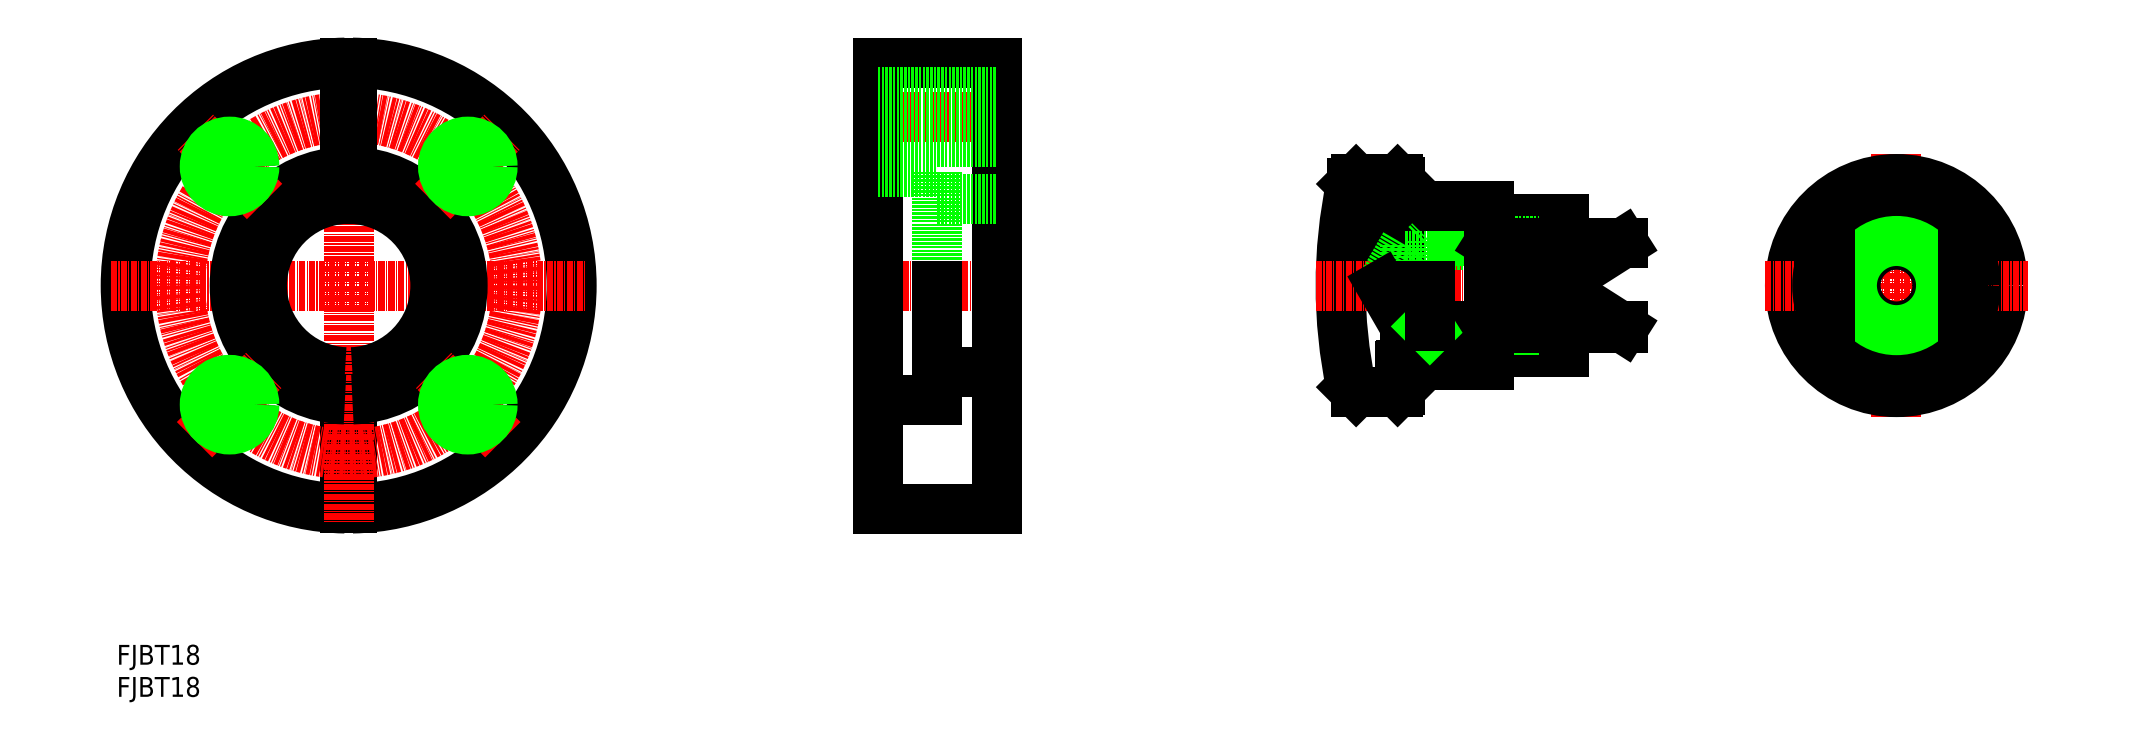
<metadata>
{"format":"dxf","ext":"dxf","renderer":"ezdxf+matplotlib","layout":"modelspace","background":"white","min_lineweight":24,"dpi":150}
</metadata>
<code>
0
SECTION
2
ENTITIES
0
TEXT
8
0
10
0
20
6.481
30
0
40
4
1
FJBT18
0
TEXT
8
0
10
0
20
0
30
0
40
4
1
FJBT18
0
LINE
8
CENTER
10
148.7
20
83
30
0
11
182.7
21
83
31
0
0
LINE
8
CENTER
10
148.7
20
117
30
0
11
182.7
21
117
31
0
0
LINE
8
0
10
165.7
20
106
30
0
11
165.7
21
83
31
0
0
LINE
8
0
10
177.7
20
128
30
0
11
177.7
21
38
31
0
0
LINE
8
0
10
153.7
20
128
30
0
11
153.7
21
38
31
0
0
LINE
8
0
10
165.7
20
83
30
0
11
165.7
21
60
31
0
0
LINE
8
0
10
153.7
20
60
30
0
11
165.7
21
60
31
0
0
LINE
8
0
10
153.7
20
38
30
0
11
177.7
21
38
31
0
0
LINE
8
0
10
165.7
20
65.5
30
0
11
177.7
21
65.5
31
0
0
LINE
8
0
10
153.7
20
83
30
0
11
153.7
21
83
31
0
0
LINE
8
0
10
165.7
20
100.5
30
0
11
177.7
21
100.5
31
0
0
LINE
8
0
10
153.7
20
106
30
0
11
165.7
21
106
31
0
0
LINE
8
0
10
153.7
20
128
30
0
11
177.7
21
128
31
0
0
LINE
8
0
10
153.7
20
105.5
30
0
11
153.7
21
105.5
31
0
0
LINE
8
CENTER
10
359.2
20
109.5
30
0
11
359.2
21
56.5
31
0
0
CIRCLE
8
0
10
359.2
20
83
30
0
40
21.5
0
LINE
8
0
10
249.4
20
83
30
0
11
249.4
21
103.7
31
0
0
LINE
8
0
10
259
20
104
30
0
11
259
21
83
31
0
0
ARC
8
0
10
347
20
83
30
0
40
100
50
168.2
51
191.8
0
LINE
8
CENTER
10
332.7
20
83
30
0
11
385.7
21
83
31
0
0
LINE
8
CENTER
10
242
20
83
30
0
11
297
21
83
31
0
0
LINE
8
0
10
277
20
96.5
30
0
11
292
21
96.5
31
0
0
LINE
8
0
10
277
20
69.5
30
0
11
292
21
69.5
31
0
0
LINE
8
0
10
265
20
74
30
0
11
292
21
74
31
0
0
LINE
8
0
10
260
20
74.75
30
0
11
304
21
74.75
31
0
0
LINE
8
0
10
260
20
91.25
30
0
11
292
21
91.25
31
0
0
LINE
8
0
10
265
20
92
30
0
11
292
21
92
31
0
0
LINE
8
0
10
277
20
69.5
30
0
11
277
21
67
31
0
0
LINE
8
0
10
259.2
20
67
30
0
11
277
21
67
31
0
0
LINE
8
0
10
250.1
20
61.5
30
0
11
258.5
21
61.5
31
0
0
LINE
8
0
10
259
20
66.8
30
0
11
259
21
62
31
0
0
LINE
8
0
10
259.2
20
99
30
0
11
277
21
99
31
0
0
LINE
8
0
10
265
20
92
30
0
11
265
21
83
31
0
0
LINE
8
0
10
260
20
91.25
30
0
11
260
21
83
31
0
0
LINE
8
0
10
255.3
20
83
30
0
11
260
21
91.25
31
0
0
LINE
8
0
10
255.3
20
83
30
0
11
260
21
74.75
31
0
0
LINE
8
0
10
260
20
83
30
0
11
260
21
74.75
31
0
0
LINE
8
0
10
264.3
20
74.75
30
0
11
265
21
74
31
0
0
LINE
8
0
10
264.3
20
91.25
30
0
11
265
21
92
31
0
0
LINE
8
0
10
277
20
99
30
0
11
277
21
96.5
31
0
0
LINE
8
0
10
292
20
96.5
30
0
11
292
21
69.5
31
0
0
CIRCLE
8
0
10
359.2
20
83
30
0
40
16
0
LINE
8
0
10
350.6
20
96.5
30
0
11
367.8
21
96.5
31
0
0
LINE
8
0
10
350.6
20
69.5
30
0
11
367.8
21
69.5
31
0
0
CIRCLE
8
0
10
359.2
20
83
30
0
40
8.25
0
CIRCLE
8
0
10
359.2
20
83
30
0
40
9
0
LINE
8
0
10
250.1
20
104.5
30
0
11
258.5
21
104.5
31
0
0
ARC
8
0
10
259.2
20
99.2
30
0
40
0.2
50
180
51
270
0
ARC
8
0
10
259.2
20
99.2
30
0
40
0.2
50
180
51
270
0
ARC
8
0
10
259.2
20
66.8
30
0
40
0.2
50
90
51
180
0
LINE
8
0
10
258.5
20
104.5
30
0
11
259
21
104
31
0
0
LINE
8
0
10
259
20
62
30
0
11
258.5
21
61.5
31
0
0
LINE
8
0
10
249.1
20
103.5
30
0
11
250.1
21
104.5
31
0
0
LINE
8
0
10
249.1
20
62.5
30
0
11
250.1
21
61.5
31
0
0
LINE
8
0
10
153.7
20
112
30
0
11
177.7
21
112
31
0
0
LINE
8
0
10
153.7
20
122
30
0
11
177.7
21
122
31
0
0
LINE
8
0
10
153.7
20
121.3
30
0
11
177.7
21
121.3
31
0
0
LINE
8
0
10
153.7
20
112.8
30
0
11
177.7
21
112.8
31
0
0
LINE
8
0
10
345.7
20
74.42
30
0
11
345.7
21
91.59
31
0
0
LINE
8
0
10
372.7
20
74.42
30
0
11
372.7
21
91.59
31
0
0
LINE
8
0
10
304
20
91.59
30
0
11
277
21
91.59
31
0
0
LINE
8
0
10
304
20
74.42
30
0
11
277
21
74.42
31
0
0
LINE
8
0
10
277
20
91.59
30
0
11
277
21
74.42
31
0
0
LINE
8
0
10
277
20
91.59
30
0
11
304
21
74.42
31
0
0
LINE
8
0
10
277
20
74.42
30
0
11
304
21
91.59
31
0
0
LINE
8
0
10
47.57
20
65.52
30
0
11
47.57
21
38.01
31
0
0
LINE
8
0
10
46.07
20
65.52
30
0
11
46.07
21
38.01
31
0
0
ARC
8
0
10
46.82
20
83
30
0
40
45
50
90.95
51
269
0
ARC
8
0
10
46.82
20
83
30
0
40
45
50
271
51
89.05
0
CIRCLE
8
CENTER
10
46.82
20
83
30
0
40
34
0
LINE
8
CENTER
10
46.82
20
131
30
0
11
46.82
21
35
31
0
0
LINE
8
CENTER
10
-1.178
20
83
30
0
11
94.82
21
83
31
0
0
LINE
8
0
10
46.07
20
128
30
0
11
46.07
21
100.5
31
0
0
LINE
8
0
10
47.57
20
128
30
0
11
47.57
21
100.5
31
0
0
ARC
8
0
10
46.82
20
83
30
0
40
17.5
50
92.46
51
267.5
0
ARC
8
0
10
46.82
20
83
30
0
40
23
50
91.87
51
268.1
0
LINE
8
CENTER
10
15.71
20
51.89
30
0
11
29.85
21
66.03
31
0
0
LINE
8
CENTER
10
29.85
20
99.98
30
0
11
15.71
21
114.1
31
0
0
ARC
8
0
10
46.82
20
83
30
0
40
17.5
50
272.5
51
87.54
0
ARC
8
0
10
46.82
20
83
30
0
40
23
50
271.9
51
88.13
0
LINE
8
CENTER
10
77.93
20
51.89
30
0
11
63.79
21
66.03
31
0
0
LINE
8
CENTER
10
63.79
20
99.98
30
0
11
77.93
21
114.1
31
0
0
CIRCLE
8
0
10
70.86
20
107
30
0
40
4.25
0
CIRCLE
8
0
10
70.86
20
107
30
0
40
5
0
CIRCLE
8
0
10
22.78
20
58.96
30
0
40
4.25
0
CIRCLE
8
0
10
22.78
20
58.96
30
0
40
5
0
CIRCLE
8
0
10
22.78
20
107
30
0
40
4.25
0
CIRCLE
8
0
10
22.78
20
107
30
0
40
5
0
CIRCLE
8
0
10
70.86
20
58.96
30
0
40
4.25
0
CIRCLE
8
0
10
70.86
20
58.96
30
0
40
5
0
LINE
8
0
10
265
20
83
30
0
11
265
21
74.75
31
0
0
VIEWPORT
8
0
10
5.614
20
3.902
30
0
40
17.41
41
8.746
68
     2
69
     1
0
VIEWPORT
8
0
10
5.614
20
3.902
30
0
40
8.982
41
6.243
68
     1
69
     2
0
ENDSEC
0
EOF

</code>
